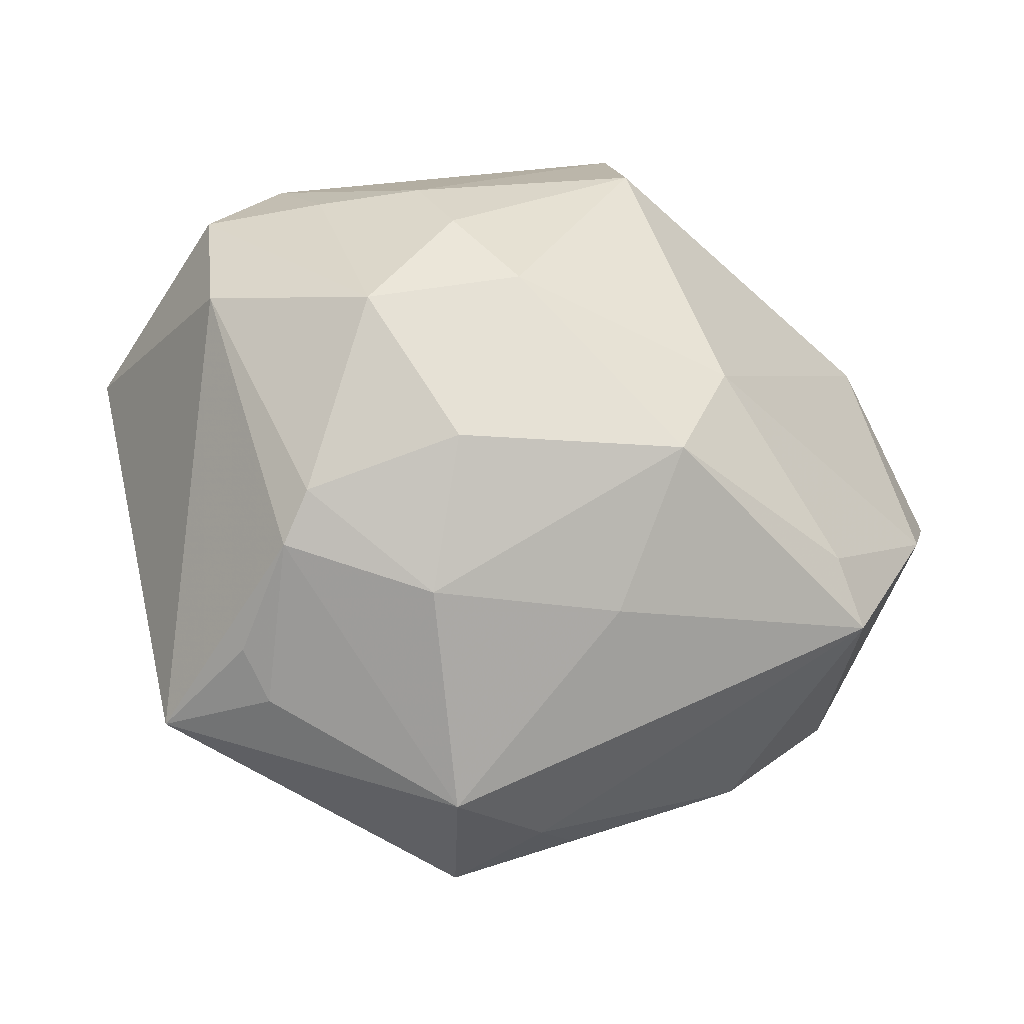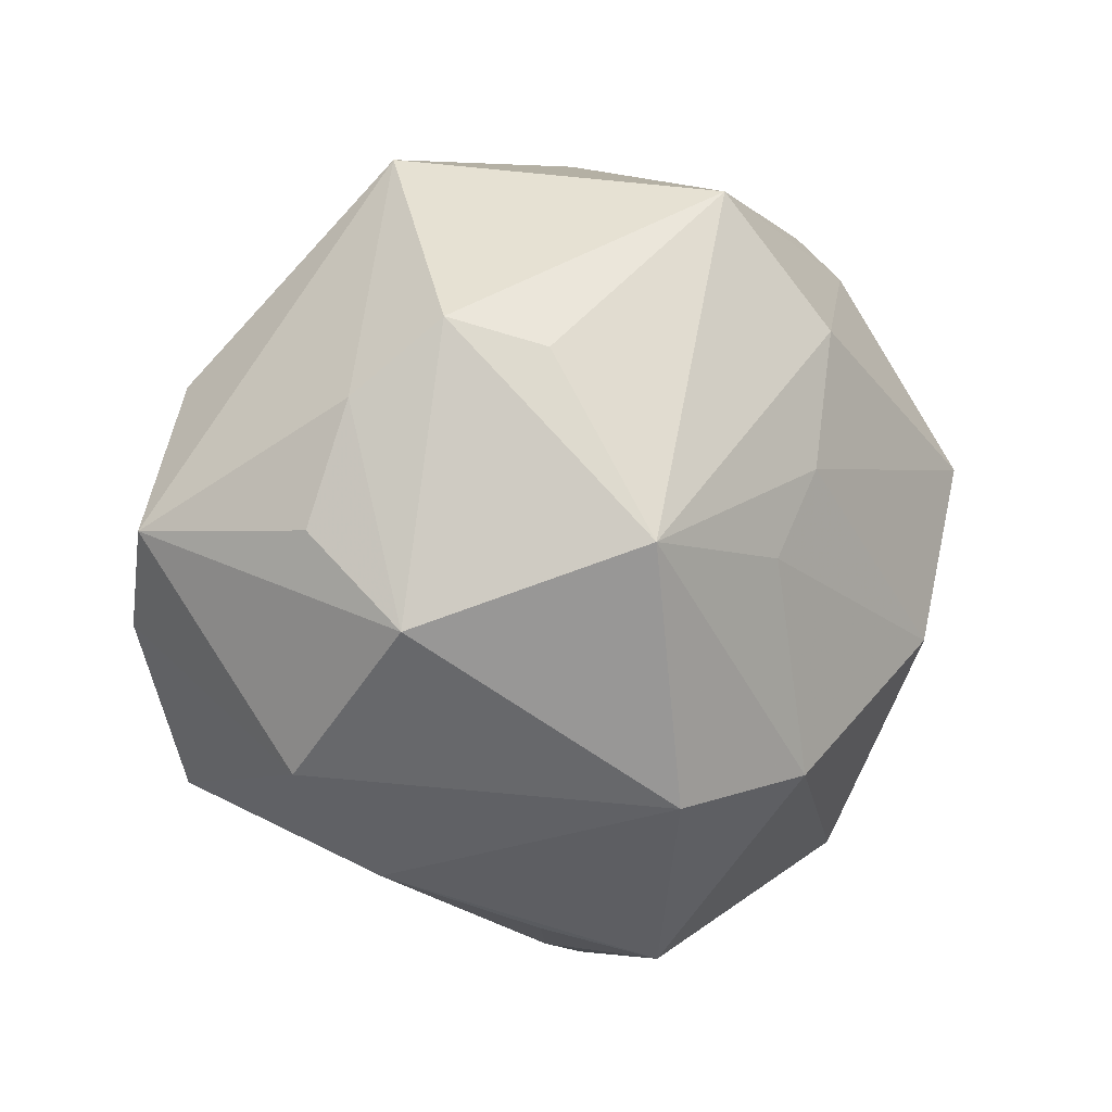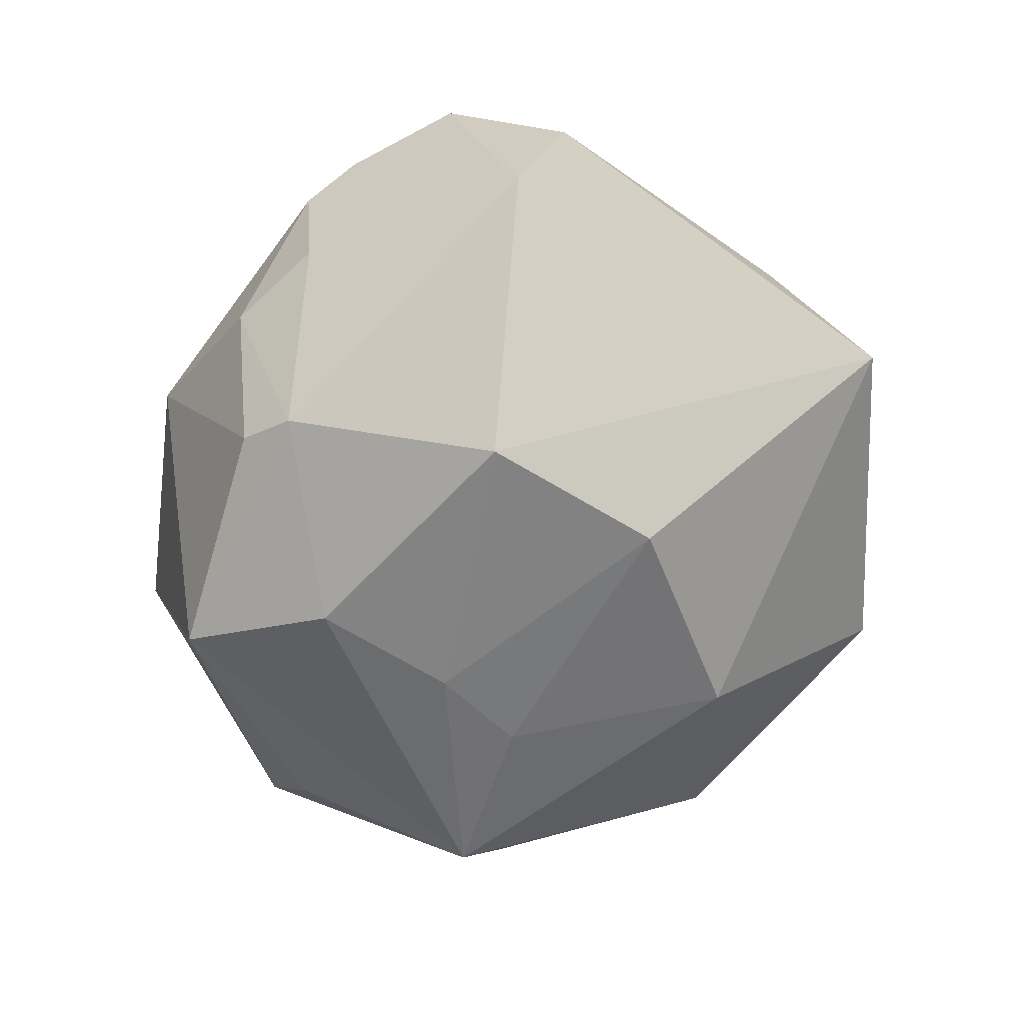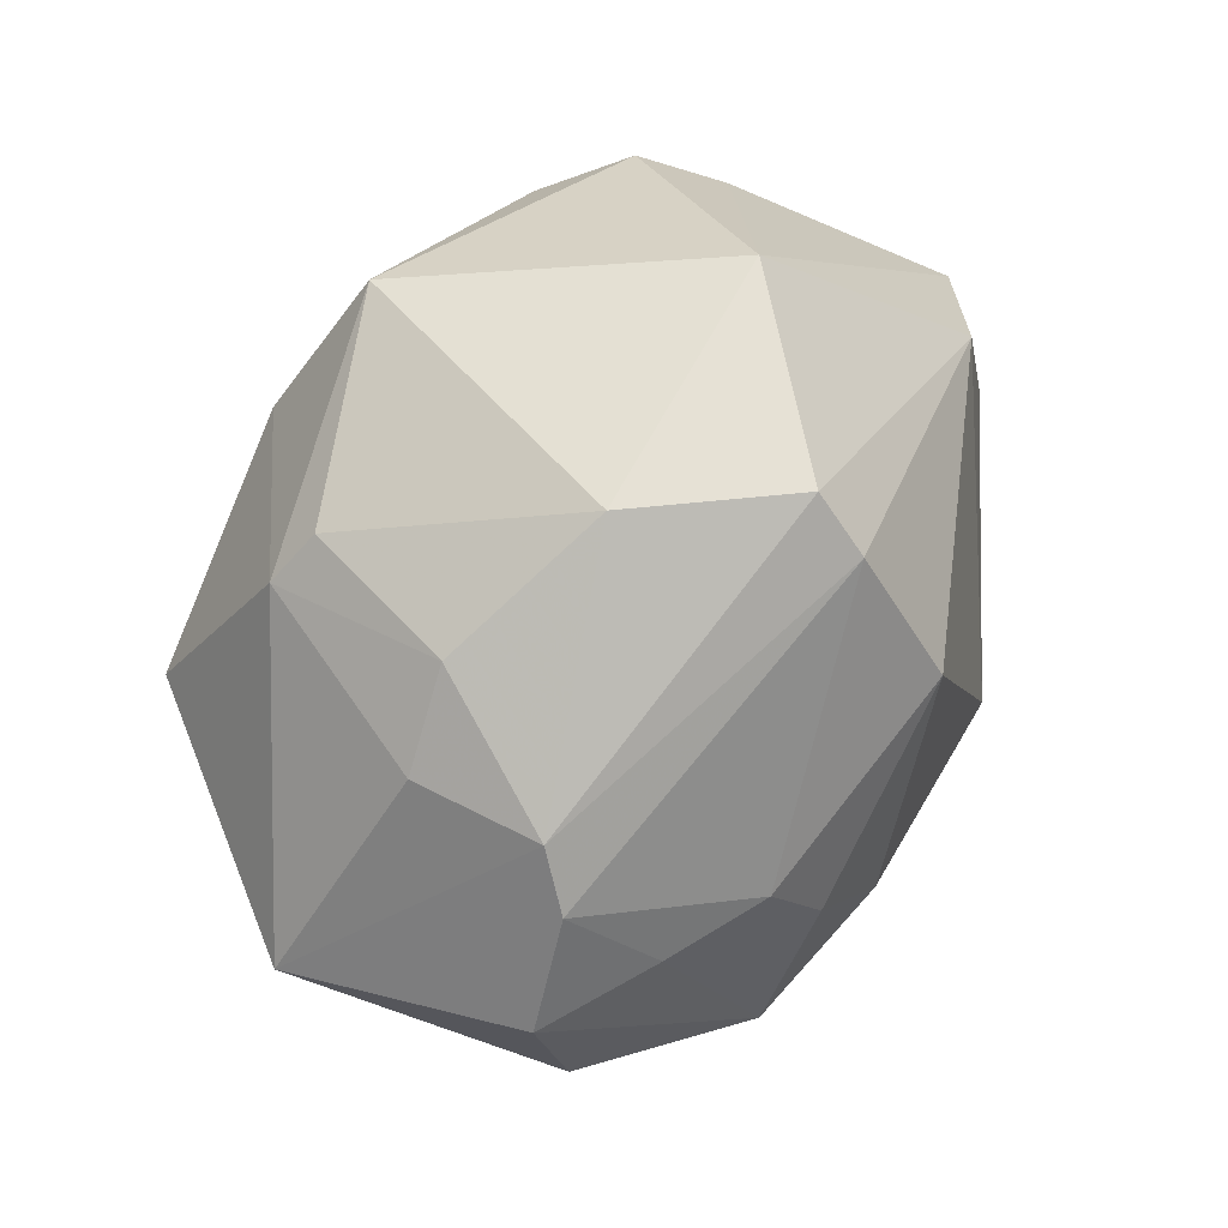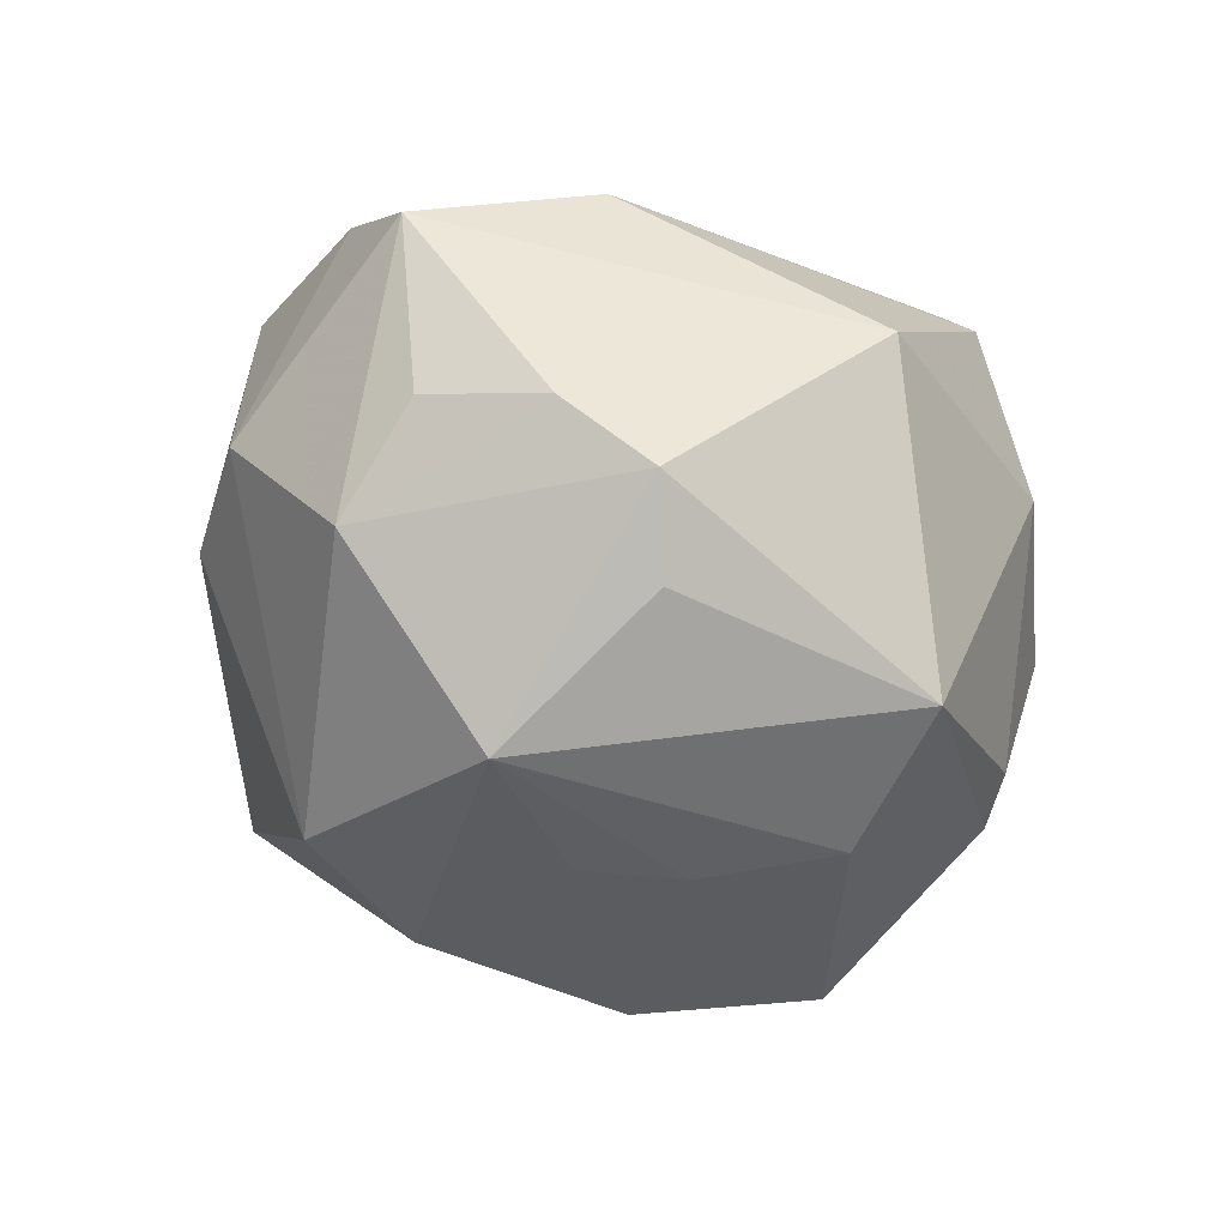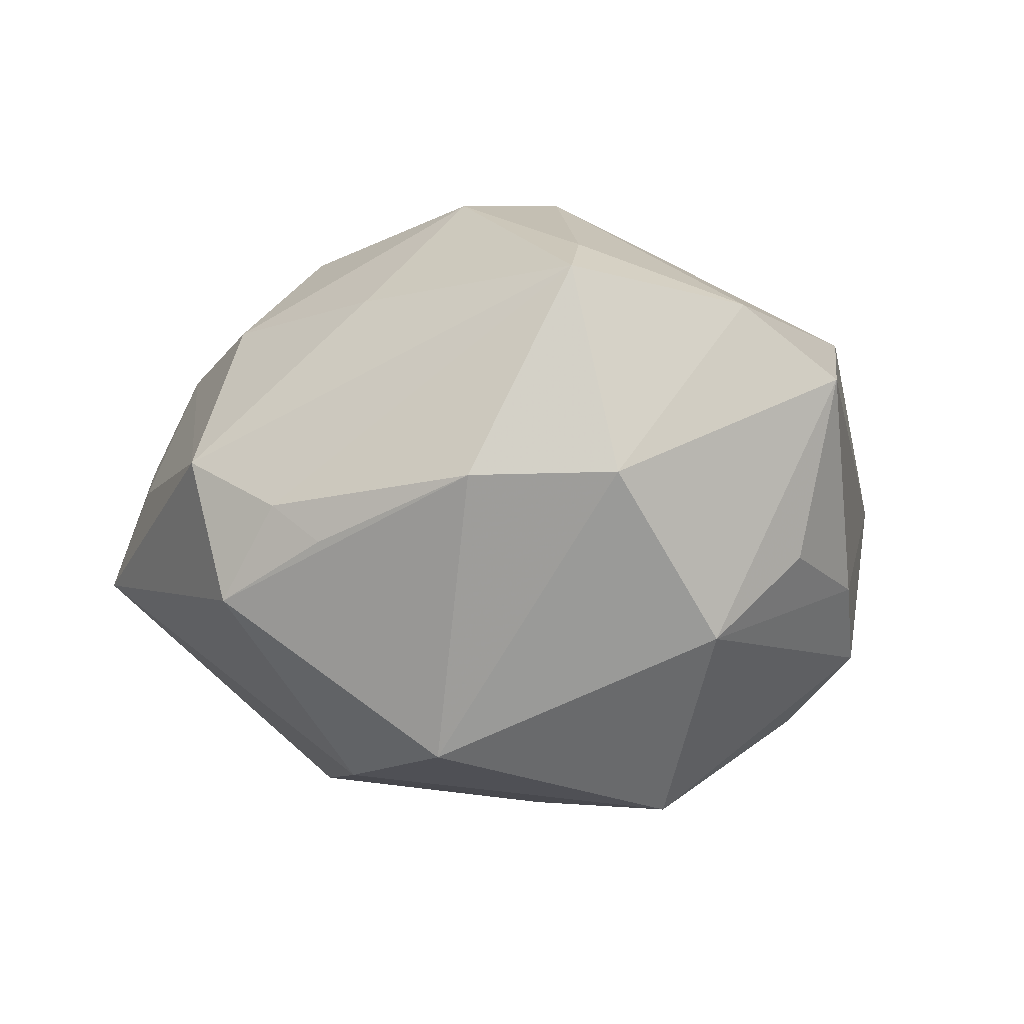
<metadata>
{"format":"obj","ext":"obj","renderer":"f3d","projection":"perspective","resolution":1024,"background":"white","views":[{"elev":-38.1,"azim":-19.4,"up":"+Y"},{"elev":-2.4,"azim":133.0,"up":"+Y"},{"elev":-54.4,"azim":-104.4,"up":"+Z"},{"elev":71.8,"azim":-59.7,"up":"+Y"},{"elev":-40.6,"azim":115.6,"up":"+Z"},{"elev":-5.4,"azim":44.4,"up":"+Z"}]}
</metadata>
<code>
v -0.01625 -0.01841 0.03168
v -0.02996 -0.02216 0.02197
v -0.0308 0.03083 -0.002097
v 0.01496 -0.02777 -0.02982
v -0.02111 0.01842 0.02973
v -0.01137 0.001401 0.03692
v 0.02967 -0.02024 0.02741
v 0.04494 -0.0003884 -0.007552
v 0.0294 0.01745 -0.02551
v 0.006741 0.04255 0.01738
v -0.03008 0.03175 0.01139
v -0.004228 0.02136 -0.03421
v 0.04203 0.01266 -0.01044
v -0.01543 -0.03162 0.02123
v -0.0227 -0.01077 -0.03279
v 0.0127 -0.005926 0.03683
v -0.03194 -0.0323 0.005242
v -0.03402 0.02722 0.01557
v -0.03711 -0.03448 -0.00856
v 0.004901 0.0383 0.0233
v -0.04211 0.003053 0.02053
v -0.03101 -0.02642 0.01732
v 0.03403 -0.02612 0.02356
v 0.01018 -0.04151 -0.006182
v 0.007709 -0.01675 0.03581
v 0.0003469 0.006587 -0.03572
v 0.04096 -0.01031 -0.01682
v -0.01816 0.01053 0.03398
v -0.02932 0.008272 -0.03236
v -0.004299 0.04344 0.002628
v 0.00676 0.03523 -0.02897
v -0.02148 0.03695 -0.003894
v -0.02795 -0.0362 0.002259
v -0.02127 0.02974 -0.02269
v -0.002377 -0.02487 -0.03202
v -0.04264 0.01744 0.01734
v 0.02737 -0.03531 0.0003791
v 0.03653 0.02042 -0.01808
v -0.04873 0.01068 -0.007254
v -0.02736 -0.003368 0.03323
v -0.0312 0.018 0.0242
v -0.001677 -0.04524 -0.01235
v 0.00642 -0.002759 -0.03547
v 0.05002 3.916e-05 0.01213
v 0.02568 -0.001754 -0.03597
v 0.005012 -0.04382 -0.001973
v 0.005097 -0.03019 0.02276
v 0.03924 -0.0245 0.0006861
v -0.0163 0.03396 -0.02051
v 0.003195 0.02501 0.03363
v 0.03806 0.01604 0.01918
v -0.006682 -0.04603 0.003557
v 0.04435 -0.009287 0.02008
v 0.02483 0.03996 0.001439
f 29 19 39
f 42 19 35
f 52 19 42
f 45 38 27
f 34 29 39
f 35 19 15
f 19 29 15
f 31 45 12
f 12 34 31
f 29 34 12
f 52 42 46
f 46 23 52
f 37 23 46
f 16 50 6
f 9 45 31
f 31 38 9
f 9 38 45
f 54 38 31
f 48 27 44
f 48 23 37
f 44 27 8
f 3 34 39
f 26 15 29
f 29 12 26
f 26 12 45
f 24 42 37
f 37 46 24
f 24 46 42
f 50 16 51
f 44 54 51
f 53 48 44
f 23 48 53
f 44 51 53
f 53 51 16
f 6 50 28
f 50 5 28
f 41 28 5
f 33 19 52
f 52 22 33
f 21 22 2
f 21 36 39
f 39 19 21
f 19 22 21
f 52 23 47
f 2 22 14
f 14 1 2
f 14 22 52
f 52 47 14
f 25 16 6
f 6 1 25
f 25 47 23
f 1 14 25
f 25 14 47
f 13 27 38
f 13 8 27
f 44 8 13
f 13 54 44
f 38 54 13
f 45 27 4
f 35 45 4
f 4 42 35
f 4 48 37
f 27 48 4
f 37 42 4
f 30 54 31
f 43 26 45
f 15 26 43
f 43 45 35
f 35 15 43
f 23 53 7
f 7 53 16
f 7 25 23
f 16 25 7
f 17 22 19
f 19 33 17
f 17 33 22
f 6 28 40
f 40 1 6
f 36 21 40
f 40 41 36
f 28 41 40
f 2 1 40
f 40 21 2
f 31 34 49
f 49 30 31
f 54 30 10
f 10 51 54
f 30 49 32
f 34 3 32
f 32 49 34
f 50 51 20
f 51 10 20
f 20 5 50
f 11 10 30
f 30 32 11
f 11 20 10
f 11 32 3
f 39 36 11
f 11 3 39
f 5 20 18
f 20 11 18
f 18 41 5
f 36 41 18
f 18 11 36

</code>
